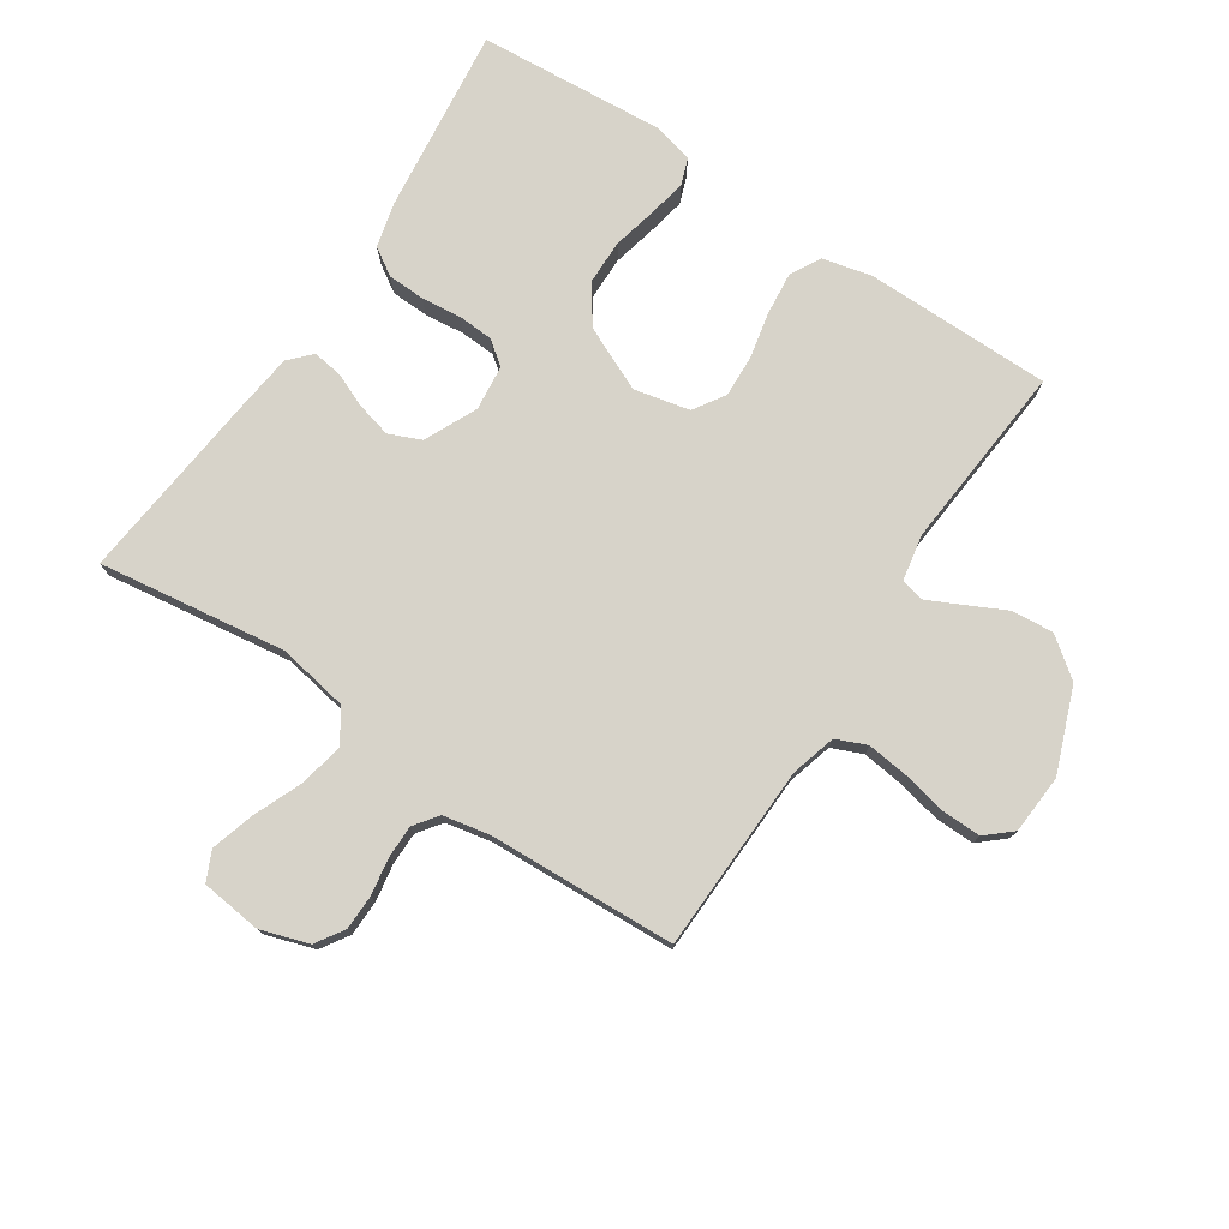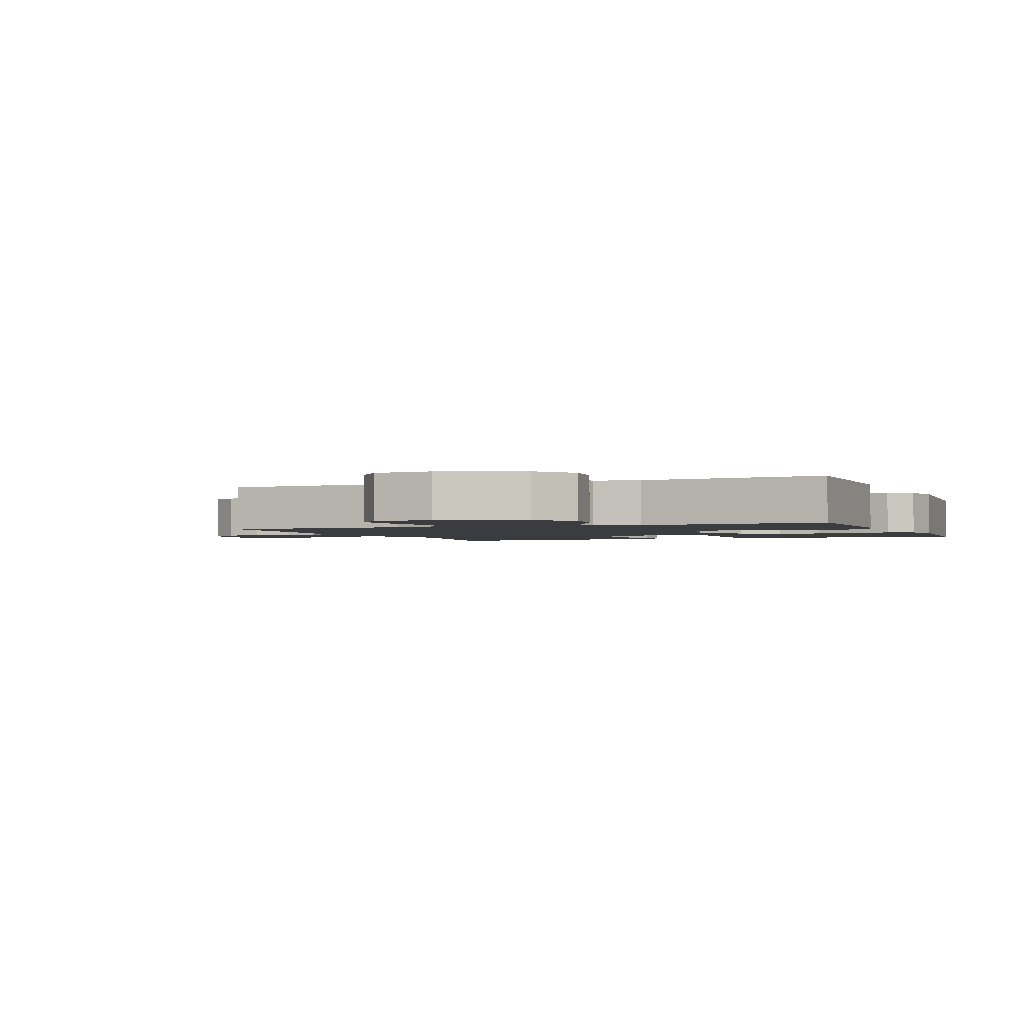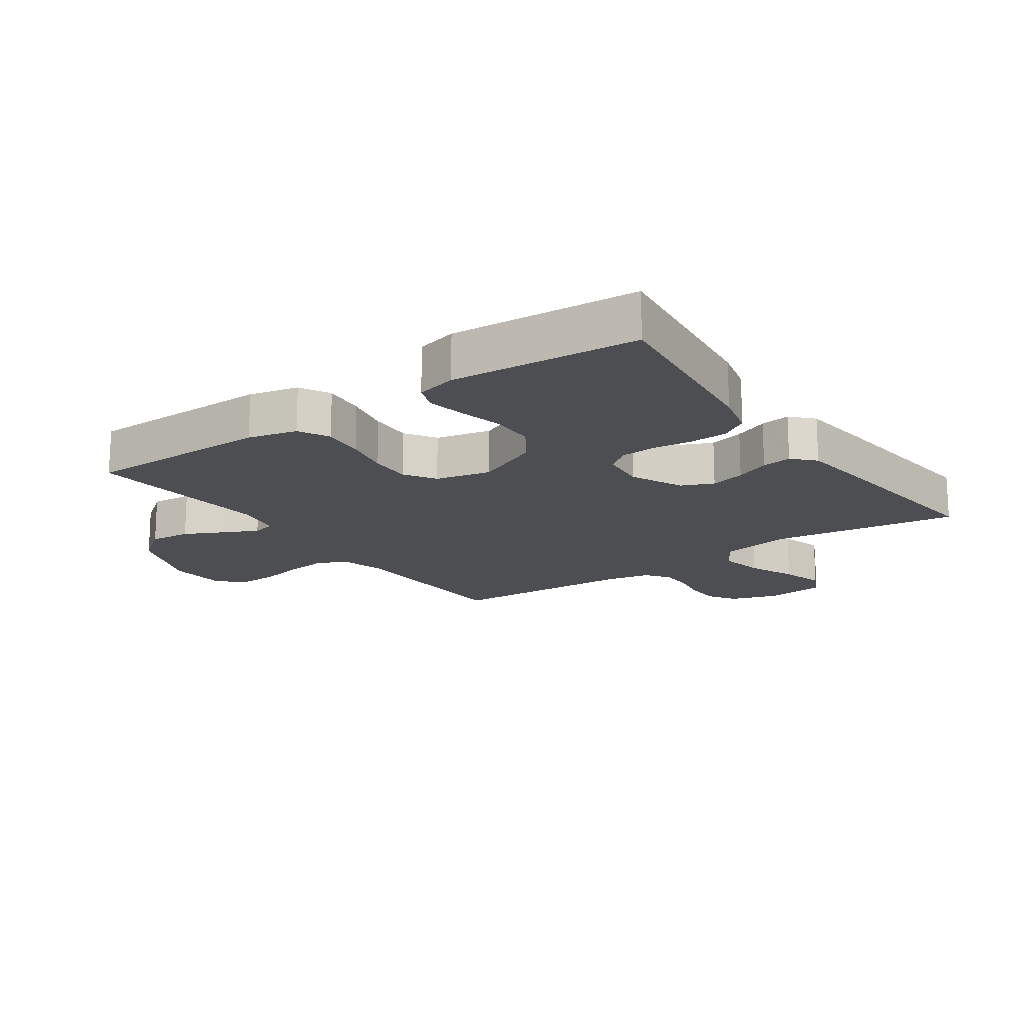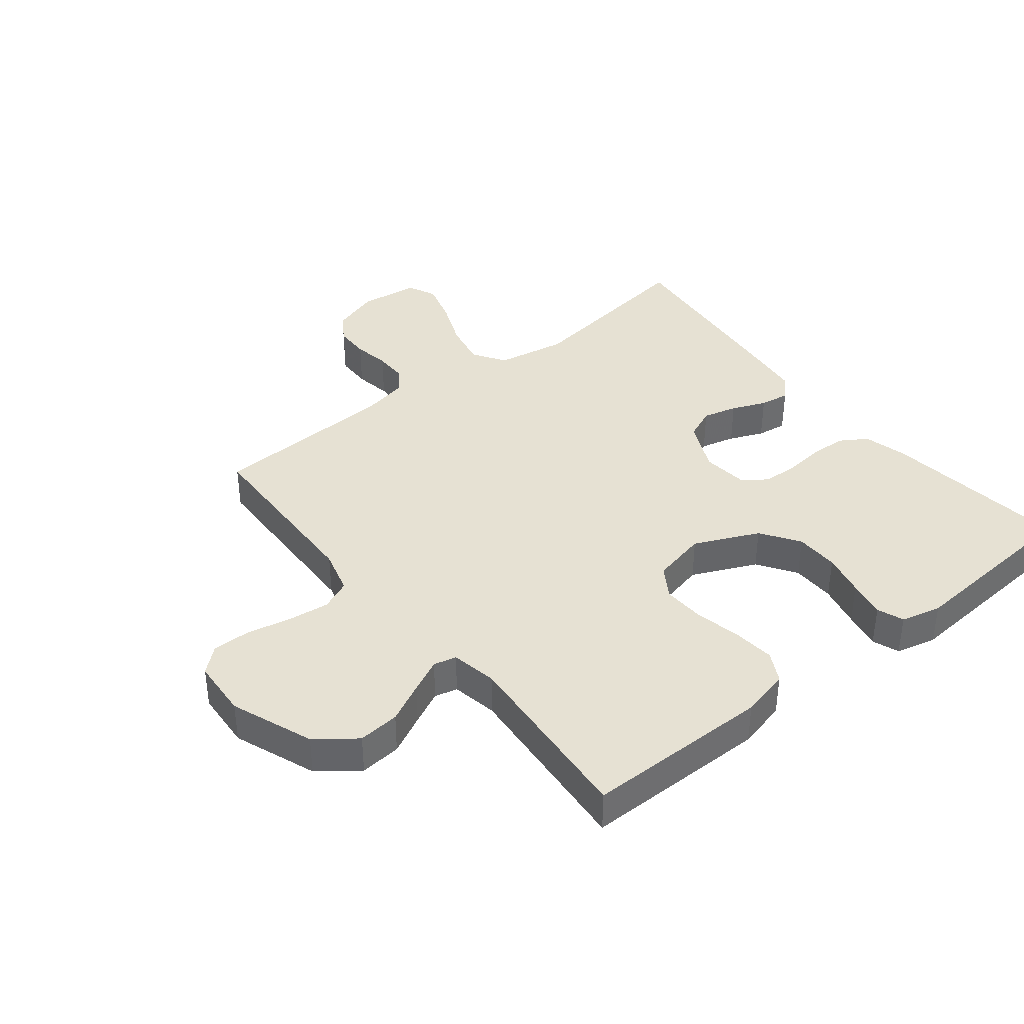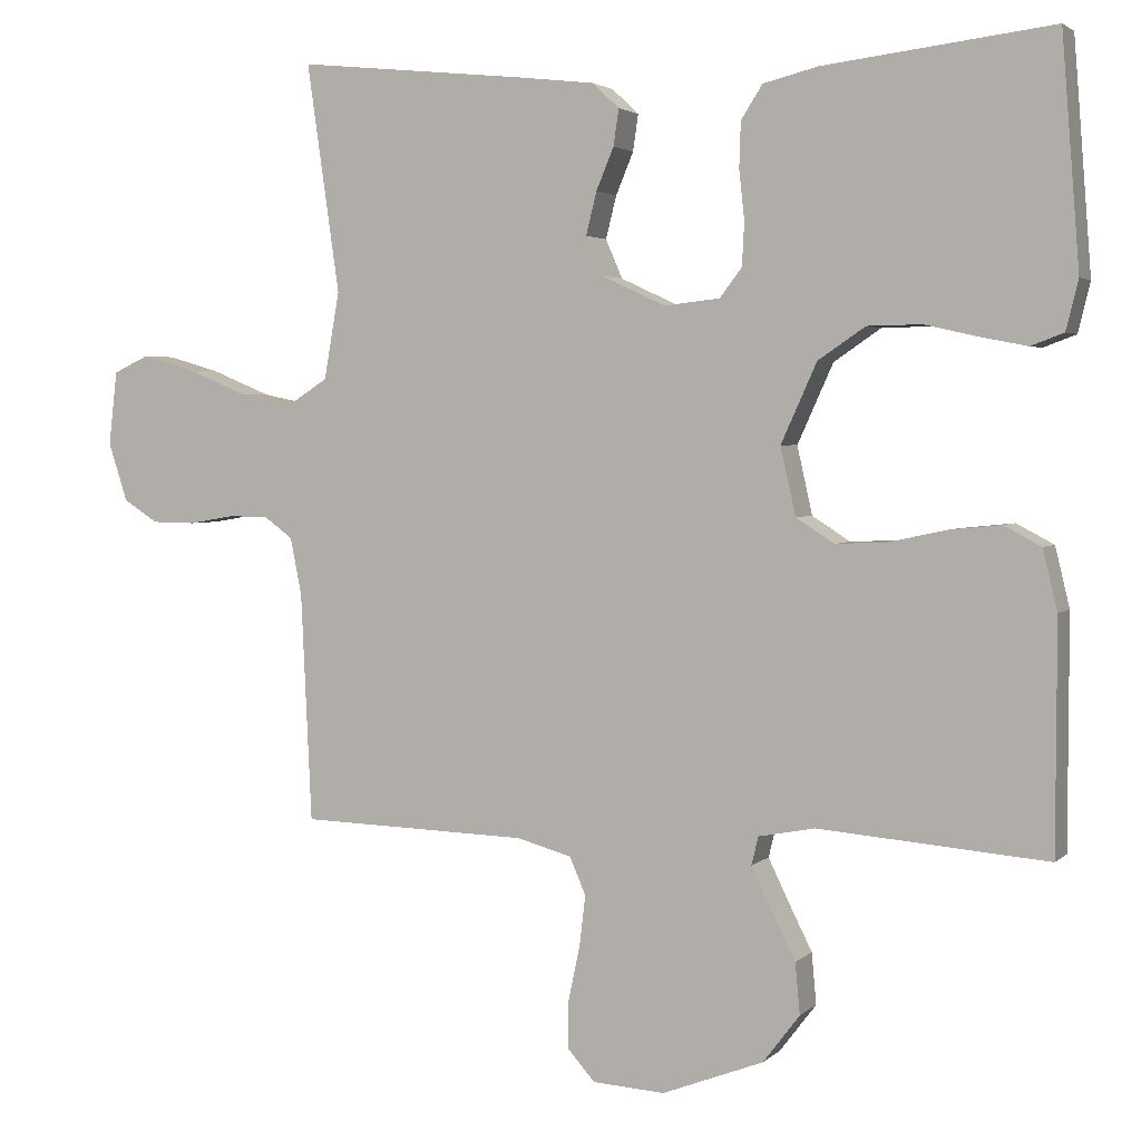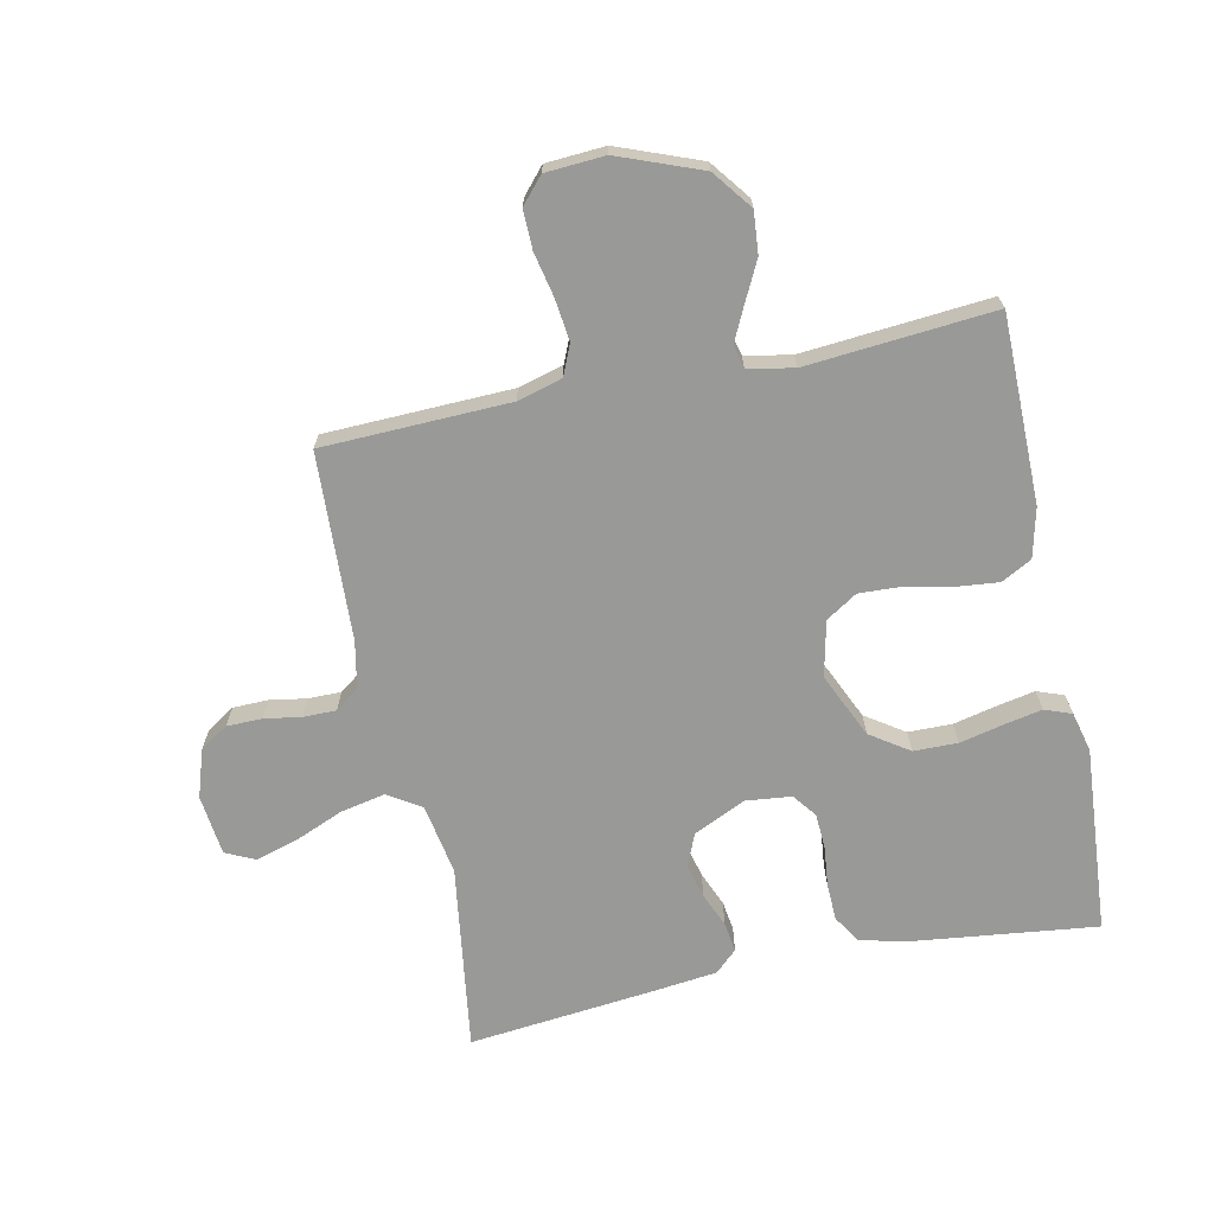
<metadata>
{"format":"obj","ext":"obj","renderer":"f3d","projection":"perspective","resolution":1024,"background":"white","views":[{"elev":76.3,"azim":123.6,"up":"+Y"},{"elev":-2.0,"azim":-158.2,"up":"+Y"},{"elev":-16.9,"azim":-54.9,"up":"+Y"},{"elev":38.8,"azim":-128.5,"up":"+Y"},{"elev":2.9,"azim":-158.1,"up":"+Z"},{"elev":-68.8,"azim":-168.1,"up":"+Y"}]}
</metadata>
<code>
v 0.5 0.07 -0.5
v 0.2 0.07 -0.509
v 0.128 0.07 -0.529
v 0.107 0.07 -0.578
v 0.115 0.07 -0.645
v 0.13 0.07 -0.716
v 0.131 0.07 -0.778
v 0.095 0.07 -0.819
v 0 0.07 -0.825
v -0.133 0.07 -0.774
v -0.181 0.07 -0.711
v -0.175 0.07 -0.644
v -0.143 0.07 -0.58
v -0.117 0.07 -0.526
v -0.126 0.07 -0.489
v -0.2 0.07 -0.475
v -0.5 0.07 -0.5
v -0.501 0.07 -0.2
v -0.482 0.07 -0.121
v -0.433 0.07 -0.095
v -0.365 0.07 -0.102
v -0.291 0.07 -0.118
v -0.223 0.07 -0.121
v -0.173 0.07 -0.089
v -0.153 0.07 0
v -0.2 0.07 0.104
v -0.262 0.07 0.146
v -0.333 0.07 0.147
v -0.403 0.07 0.131
v -0.464 0.07 0.119
v -0.507 0.07 0.135
v -0.523 0.07 0.2
v -0.5 0.07 0.5
v -0.2 0.07 0.464
v -0.128 0.07 0.446
v -0.1 0.07 0.402
v -0.098 0.07 0.342
v -0.105 0.07 0.278
v -0.102 0.07 0.221
v -0.073 0.07 0.183
v 0 0.07 0.175
v 0.084 0.07 0.214
v 0.106 0.07 0.265
v 0.092 0.07 0.321
v 0.069 0.07 0.376
v 0.062 0.07 0.424
v 0.097 0.07 0.457
v 0.2 0.07 0.469
v 0.5 0.07 0.5
v 0.457 0.07 0.2
v 0.477 0.07 0.086
v 0.53 0.07 0.052
v 0.602 0.07 0.067
v 0.679 0.07 0.099
v 0.748 0.07 0.119
v 0.795 0.07 0.097
v 0.806 0.07 0
v 0.781 0.07 -0.077
v 0.736 0.07 -0.106
v 0.679 0.07 -0.107
v 0.62 0.07 -0.097
v 0.567 0.07 -0.097
v 0.529 0.07 -0.125
v 0.514 0.07 -0.2
v 0.5 0 -0.5
v 0.2 0 -0.509
v 0.128 0 -0.529
v 0.107 0 -0.578
v 0.115 0 -0.645
v 0.13 0 -0.716
v 0.131 0 -0.778
v 0.095 0 -0.819
v 0 0 -0.825
v -0.133 0 -0.774
v -0.181 0 -0.711
v -0.175 0 -0.644
v -0.143 0 -0.58
v -0.117 0 -0.526
v -0.126 0 -0.489
v -0.2 0 -0.475
v -0.5 0 -0.5
v -0.501 0 -0.2
v -0.482 0 -0.121
v -0.433 0 -0.095
v -0.365 0 -0.102
v -0.291 0 -0.118
v -0.223 0 -0.121
v -0.173 0 -0.089
v -0.153 0 0
v -0.2 0 0.104
v -0.262 0 0.146
v -0.333 0 0.147
v -0.403 0 0.131
v -0.464 0 0.119
v -0.507 0 0.135
v -0.523 0 0.2
v -0.5 0 0.5
v -0.2 0 0.464
v -0.128 0 0.446
v -0.1 0 0.402
v -0.098 0 0.342
v -0.105 0 0.278
v -0.102 0 0.221
v -0.073 0 0.183
v 0 0 0.175
v 0.084 0 0.214
v 0.106 0 0.265
v 0.092 0 0.321
v 0.069 0 0.376
v 0.062 0 0.424
v 0.097 0 0.457
v 0.2 0 0.469
v 0.5 0 0.5
v 0.457 0 0.2
v 0.477 0 0.086
v 0.53 0 0.052
v 0.602 0 0.067
v 0.679 0 0.099
v 0.748 0 0.119
v 0.795 0 0.097
v 0.806 0 0
v 0.781 0 -0.077
v 0.736 0 -0.106
v 0.679 0 -0.107
v 0.62 0 -0.097
v 0.567 0 -0.097
v 0.529 0 -0.125
v 0.514 0 -0.2
f 59 60 61
f 58 59 61
f 57 58 61
f 56 57 61
f 55 56 61
f 54 55 61
f 53 54 61
f 52 53 61 62
f 51 52 62 63
f 48 49 50
f 47 48 50
f 46 47 50
f 45 46 50
f 44 45 50
f 43 44 50 51
f 51 63 64
f 43 51 64
f 42 43 64
f 36 37 38
f 35 36 38
f 34 35 38
f 33 34 38
f 32 33 38
f 31 32 38
f 30 31 38
f 29 30 38
f 28 29 38
f 27 28 38 39
f 26 27 39 40
f 20 21 22
f 19 20 22
f 18 19 22
f 17 18 22
f 16 17 22
f 15 16 22 23
f 11 12 13
f 10 11 13
f 9 10 13
f 8 9 13
f 7 8 13
f 6 7 13
f 5 6 13
f 4 5 13 14
f 3 4 14 15
f 64 1 2
f 42 64 2
f 41 42 2
f 41 2 3
f 40 41 3
f 26 40 3
f 25 26 3
f 3 15 23 24
f 3 24 25
f 125 124 123
f 125 123 122
f 125 122 121
f 125 121 120
f 125 120 119
f 125 119 118
f 125 118 117
f 126 125 117 116
f 127 126 116 115
f 114 113 112
f 114 112 111
f 114 111 110
f 114 110 109
f 114 109 108
f 115 114 108 107
f 128 127 115
f 128 115 107
f 128 107 106
f 102 101 100
f 102 100 99
f 102 99 98
f 102 98 97
f 102 97 96
f 102 96 95
f 102 95 94
f 102 94 93
f 102 93 92
f 103 102 92 91
f 104 103 91 90
f 86 85 84
f 86 84 83
f 86 83 82
f 86 82 81
f 86 81 80
f 87 86 80 79
f 77 76 75
f 77 75 74
f 77 74 73
f 77 73 72
f 77 72 71
f 77 71 70
f 77 70 69
f 78 77 69 68
f 79 78 68 67
f 66 65 128
f 66 128 106
f 66 106 105
f 67 66 105
f 67 105 104
f 67 104 90
f 67 90 89
f 88 87 79 67
f 89 88 67
f 1 65 66 2
f 2 66 67 3
f 3 67 68 4
f 4 68 69 5
f 5 69 70 6
f 6 70 71 7
f 7 71 72 8
f 8 72 73 9
f 9 73 74 10
f 10 74 75 11
f 11 75 76 12
f 12 76 77 13
f 13 77 78 14
f 14 78 79 15
f 15 79 80 16
f 16 80 81 17
f 17 81 82 18
f 18 82 83 19
f 19 83 84 20
f 20 84 85 21
f 21 85 86 22
f 22 86 87 23
f 23 87 88 24
f 24 88 89 25
f 25 89 90 26
f 26 90 91 27
f 27 91 92 28
f 28 92 93 29
f 29 93 94 30
f 30 94 95 31
f 31 95 96 32
f 32 96 97 33
f 33 97 98 34
f 34 98 99 35
f 35 99 100 36
f 36 100 101 37
f 37 101 102 38
f 38 102 103 39
f 39 103 104 40
f 40 104 105 41
f 41 105 106 42
f 42 106 107 43
f 43 107 108 44
f 44 108 109 45
f 45 109 110 46
f 46 110 111 47
f 47 111 112 48
f 48 112 113 49
f 49 113 114 50
f 50 114 115 51
f 51 115 116 52
f 52 116 117 53
f 53 117 118 54
f 54 118 119 55
f 55 119 120 56
f 56 120 121 57
f 57 121 122 58
f 58 122 123 59
f 59 123 124 60
f 60 124 125 61
f 61 125 126 62
f 62 126 127 63
f 63 127 128 64
f 64 128 65 1

</code>
